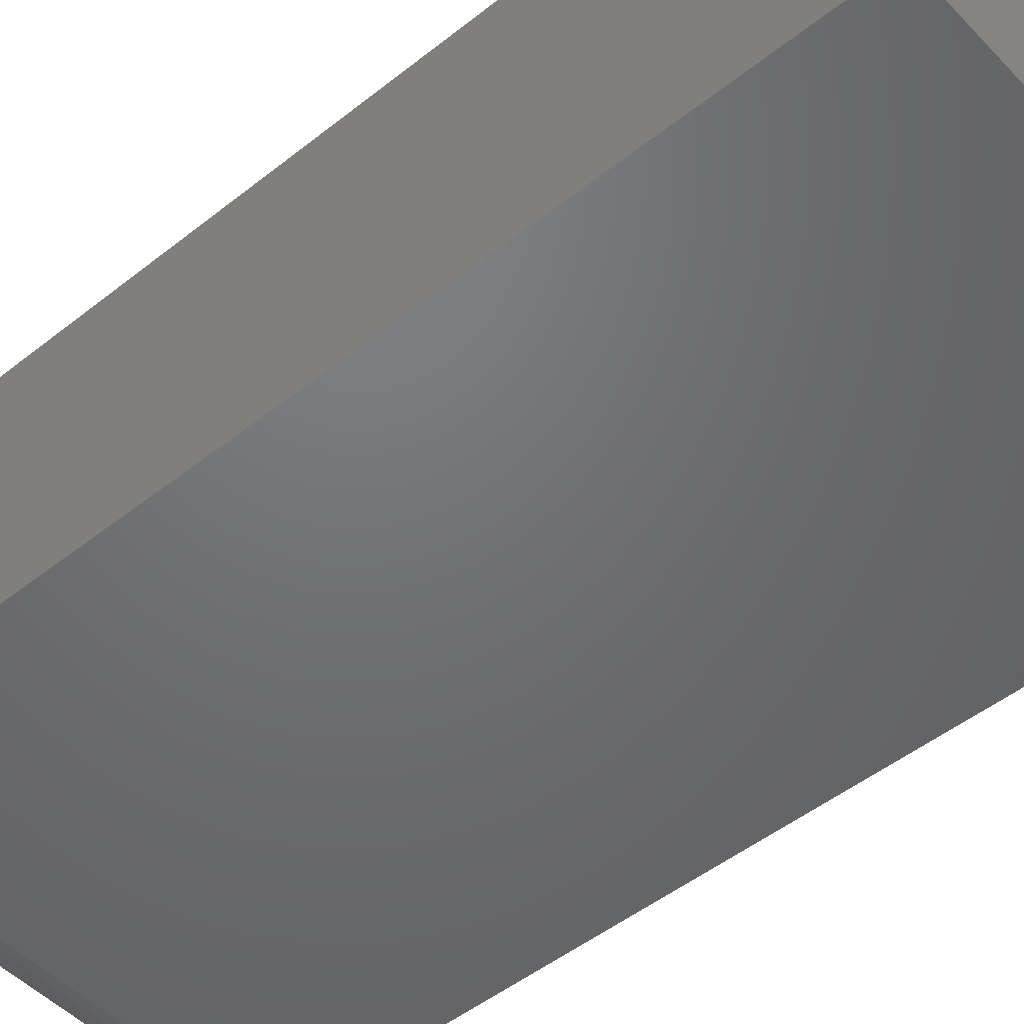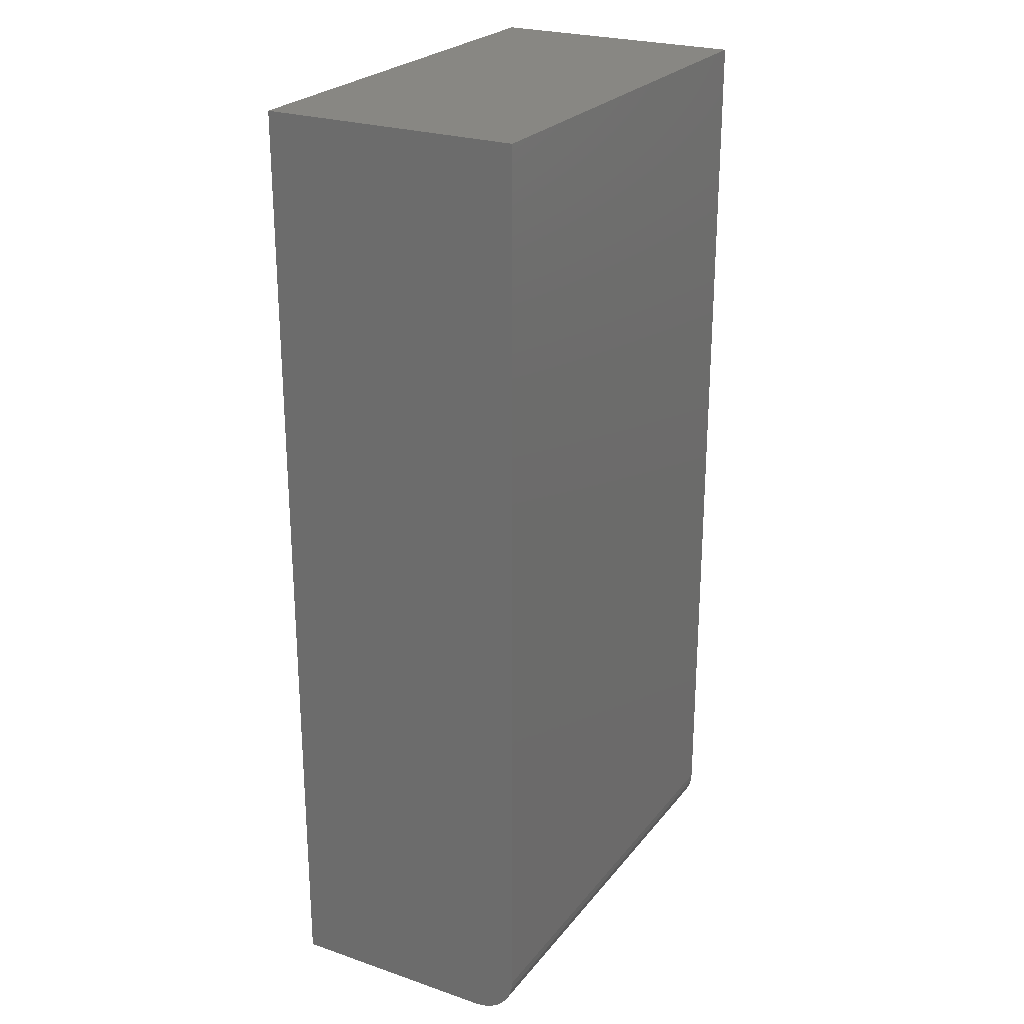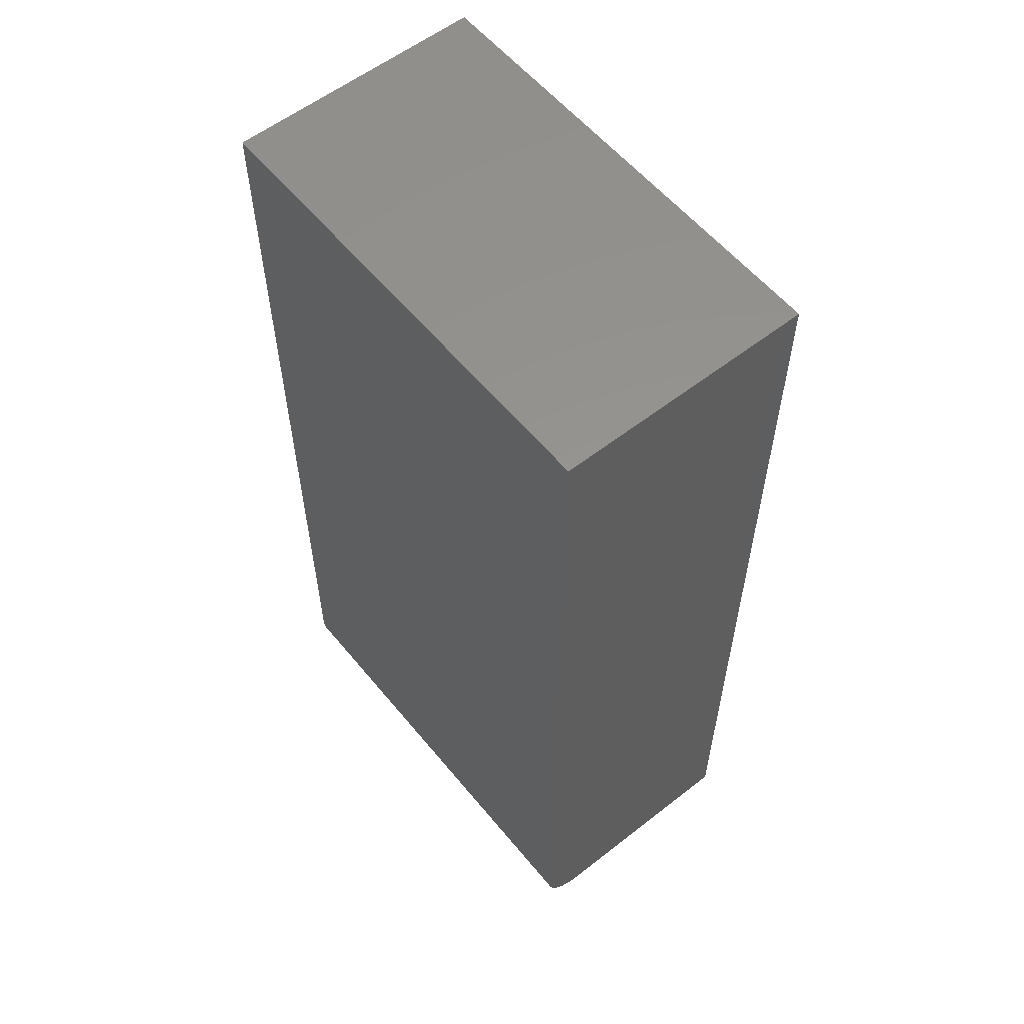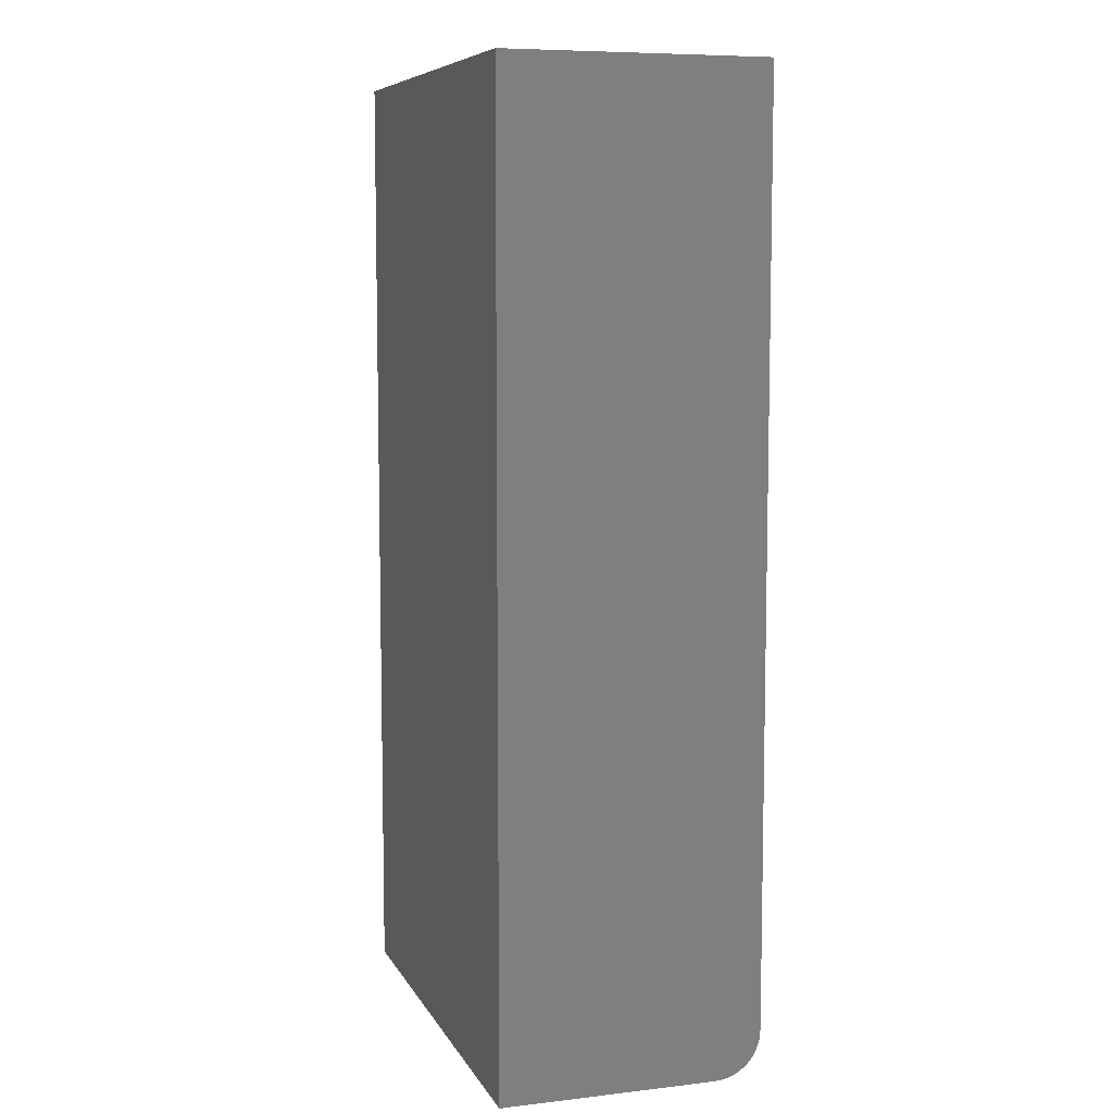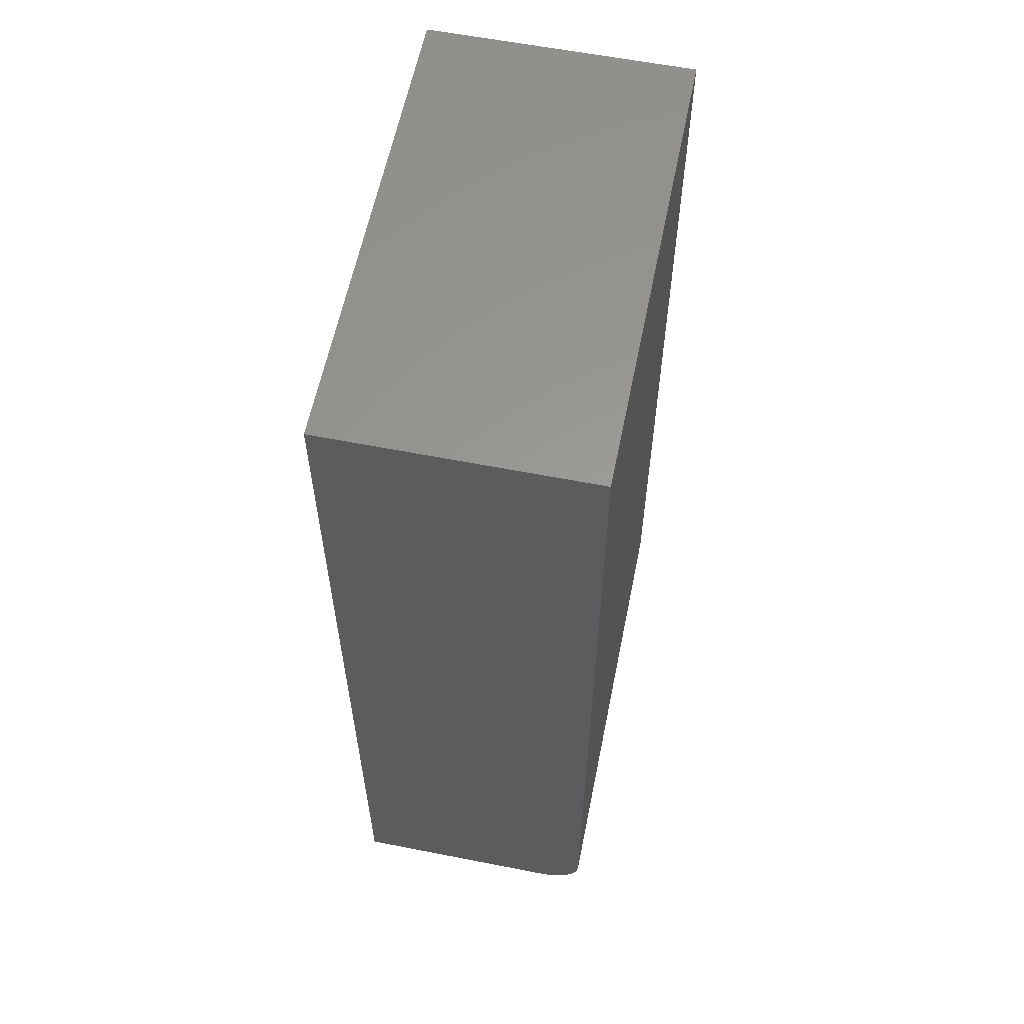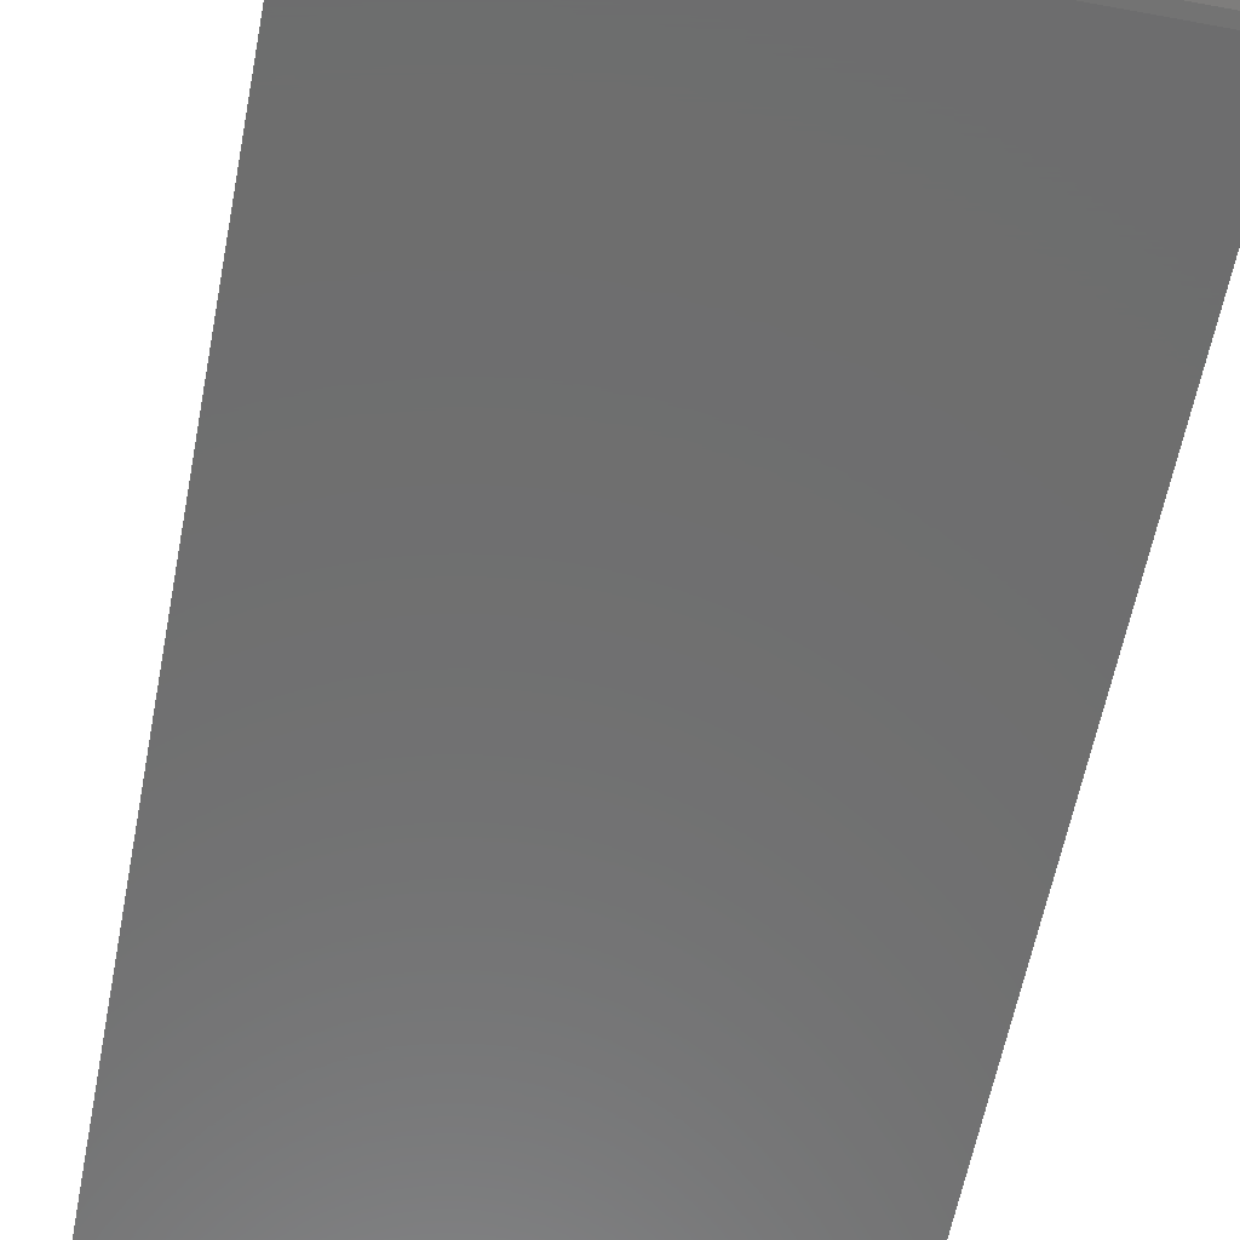
<metadata>
{"format":"stl","ext":"stl","renderer":"f3d","projection":"perspective","resolution":1024,"background":"white","views":[{"elev":-49.3,"azim":-48.7,"up":"+Y"},{"elev":24.8,"azim":-61.0,"up":"+Z"},{"elev":57.6,"azim":51.0,"up":"+Z"},{"elev":7.9,"azim":-107.7,"up":"+Z"},{"elev":59.7,"azim":-78.6,"up":"+Z"},{"elev":-60.0,"azim":169.2,"up":"+Y"}]}
</metadata>
<code>
# stl→obj: 24 verts, 44 faces
v 0.2942 -0.3771 0
v 0.2942 -0.2664 0
v 0.5355 -0.3771 0
v 0.5355 -0.2664 0
v 0.2942 -0.386 0.001784
v 0.2942 -0.3816 0.0004503
v 0.2942 -0.3965 0.01042
v 0.2942 -0.3987 0.01447
v 0.2942 -0.3901 0.00395
v 0.2942 -0.3936 0.006865
v 0.2942 -0.2664 0.4922
v 0.2942 -0.4 0.01887
v 0.2942 -0.4005 0.02344
v 0.2942 -0.4005 0.4922
v 0.5355 -0.3901 0.00395
v 0.5355 -0.3987 0.01447
v 0.5355 -0.3965 0.01042
v 0.5355 -0.3936 0.006865
v 0.5355 -0.2664 0.4922
v 0.5355 -0.4005 0.4922
v 0.5355 -0.4005 0.02344
v 0.5355 -0.4 0.01887
v 0.5355 -0.386 0.001784
v 0.5355 -0.3816 0.0004503
f 1 2 3
f 3 2 4
f 1 5 2
f 1 6 5
f 7 8 9
f 9 10 7
f 11 2 12
f 11 12 13
f 11 13 14
f 12 2 5
f 12 5 9
f 12 9 8
f 15 16 17
f 15 17 18
f 19 20 21
f 19 21 22
f 19 22 4
f 22 16 15
f 22 15 23
f 22 23 24
f 22 24 3
f 22 3 4
f 13 21 14
f 14 21 20
f 1 3 6
f 6 3 24
f 6 24 5
f 5 24 23
f 5 23 9
f 9 23 15
f 9 15 10
f 10 15 18
f 10 18 7
f 7 18 17
f 7 17 8
f 8 17 16
f 8 16 12
f 12 16 22
f 12 22 13
f 13 22 21
f 14 20 11
f 11 20 19
f 4 2 19
f 19 2 11

</code>
